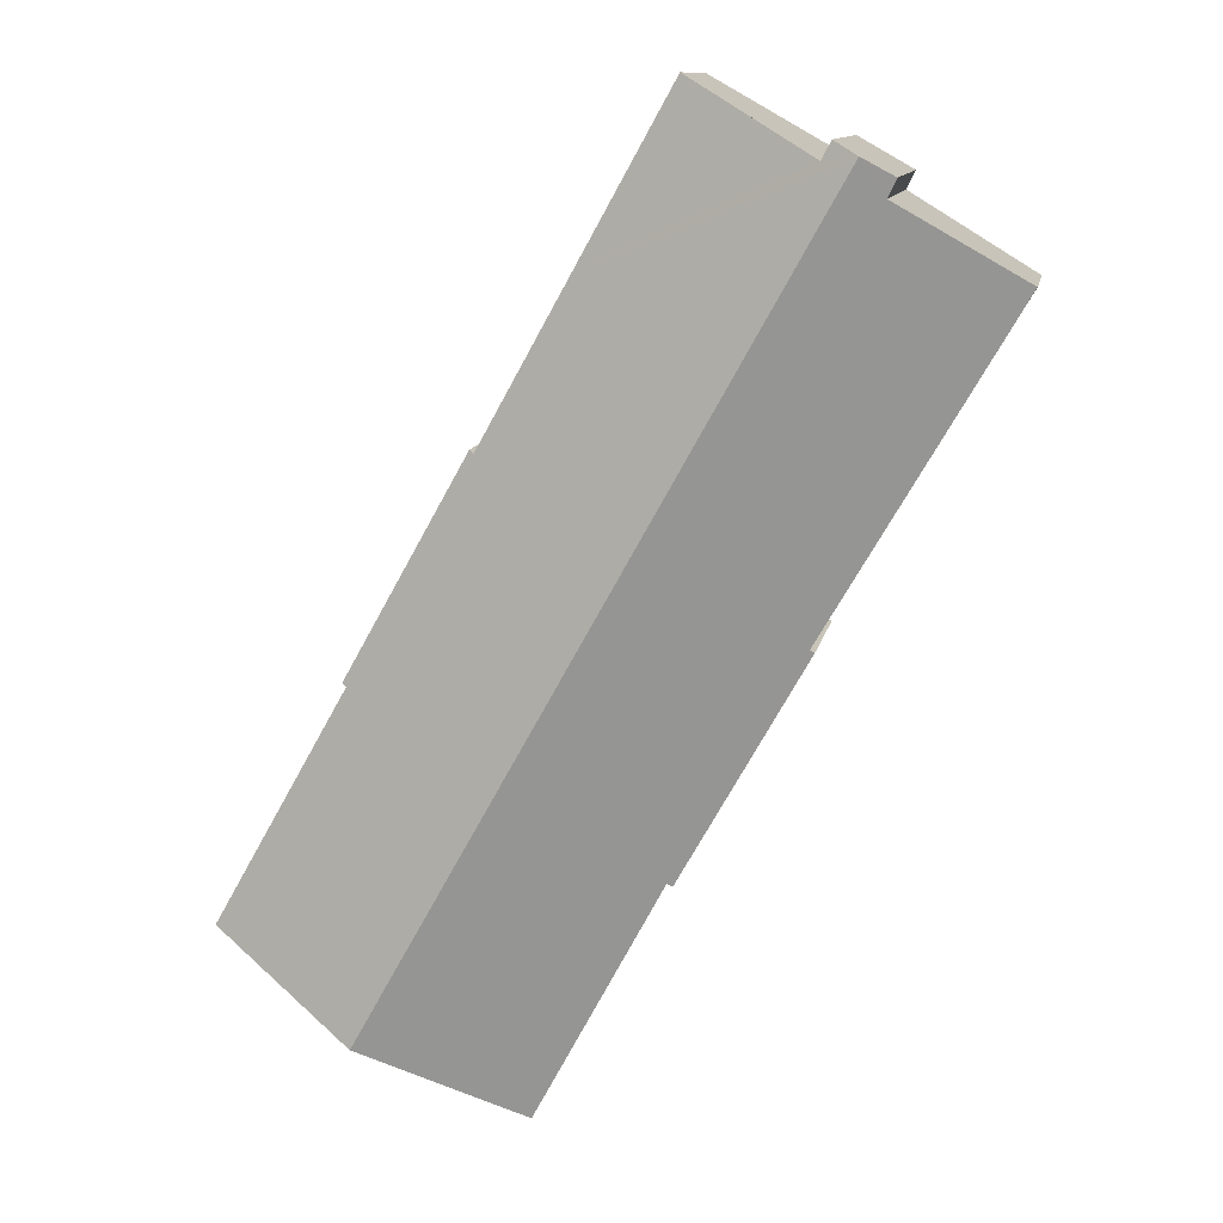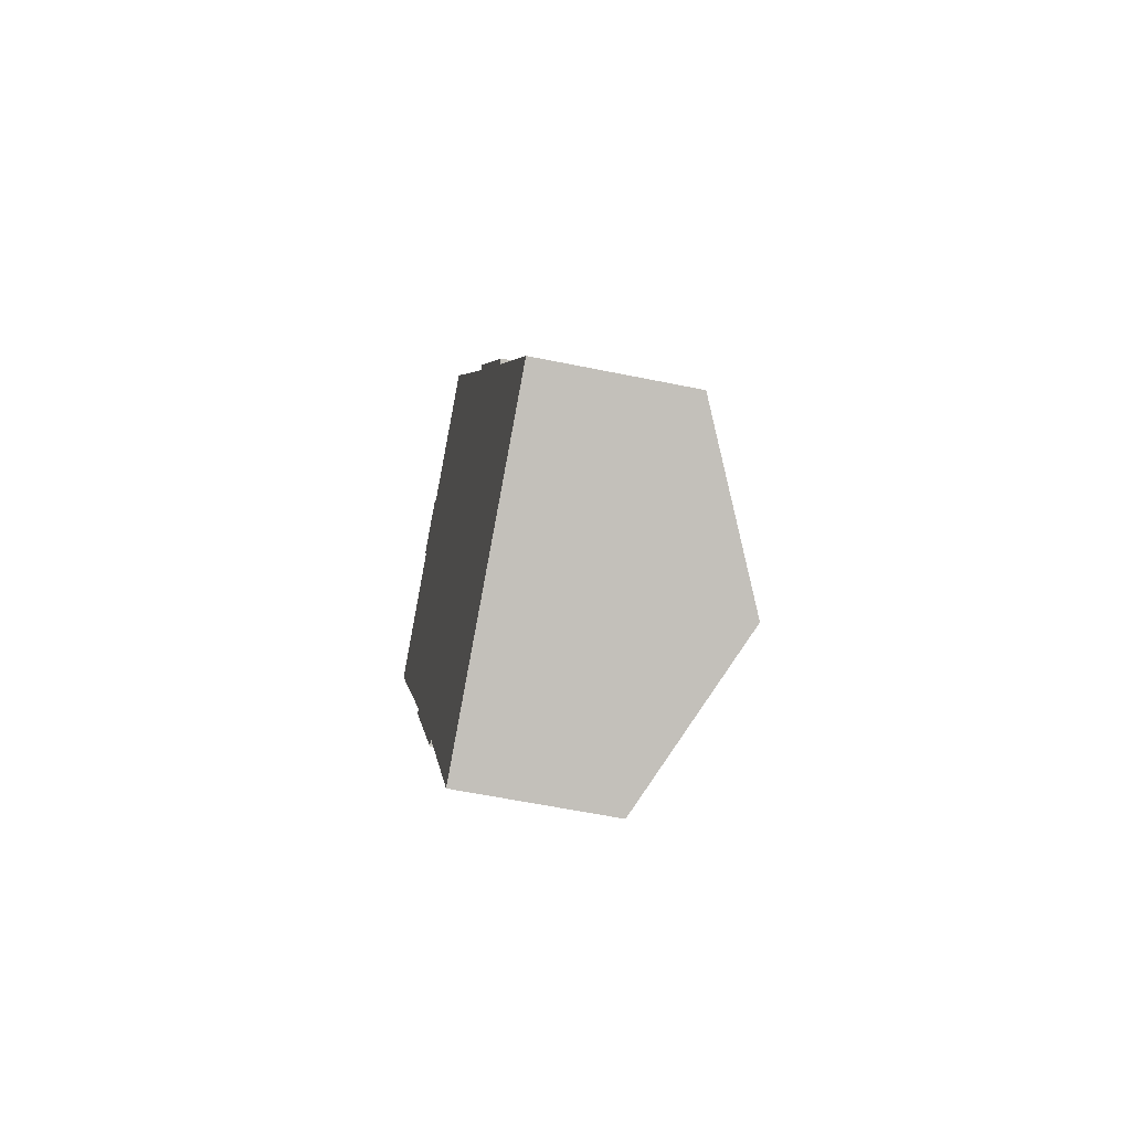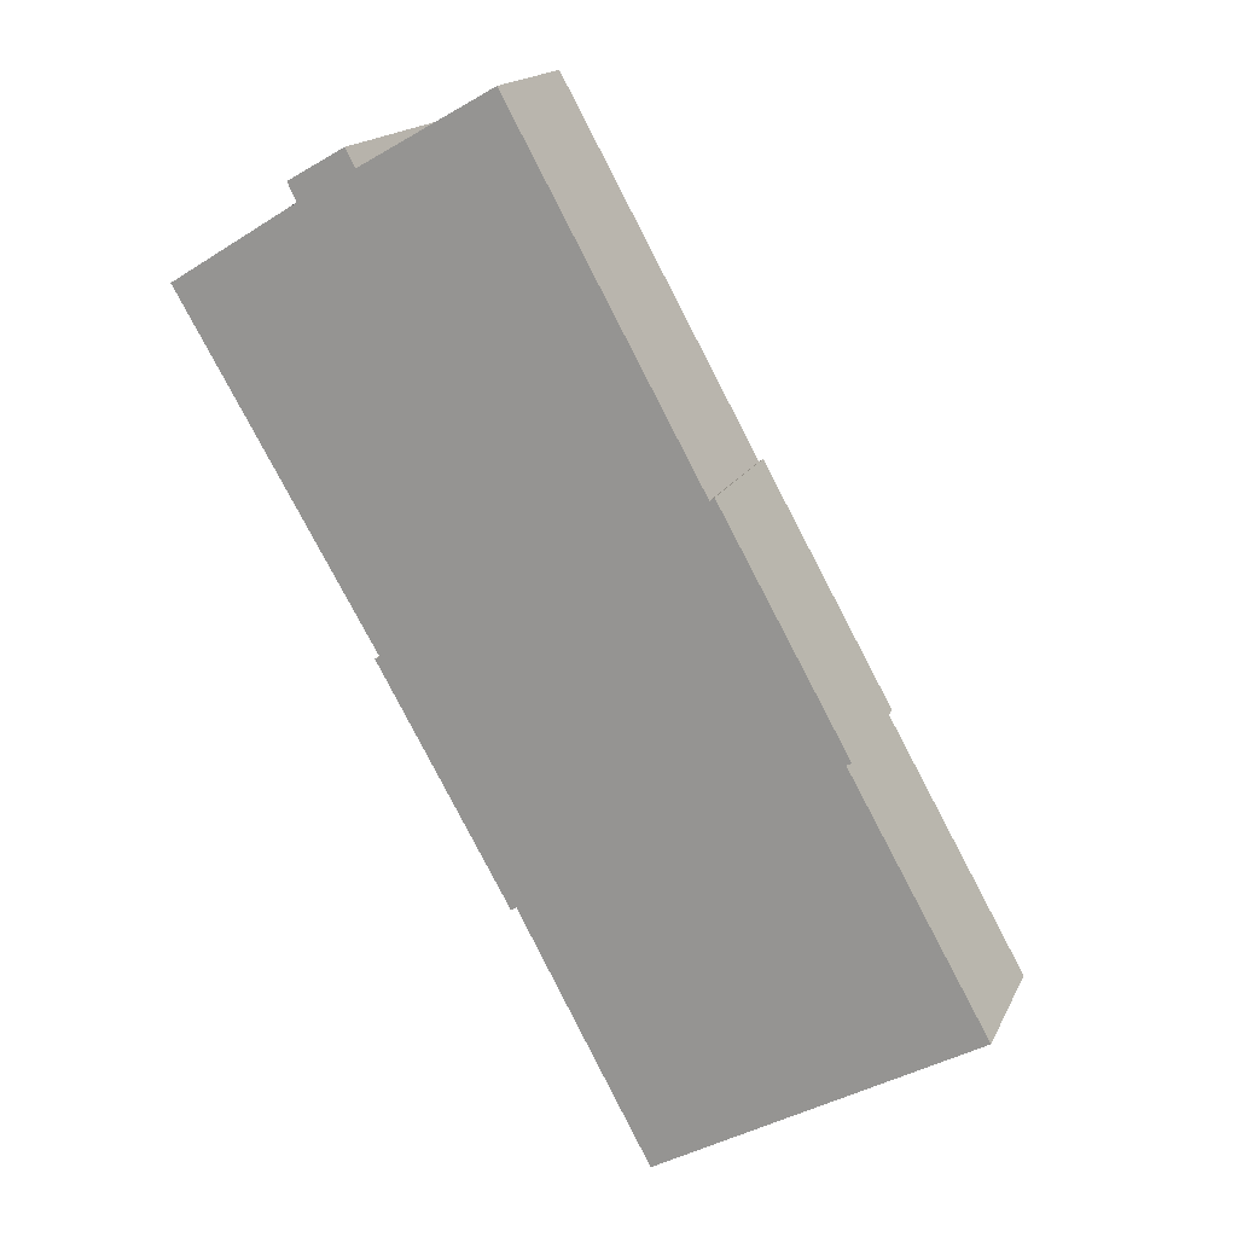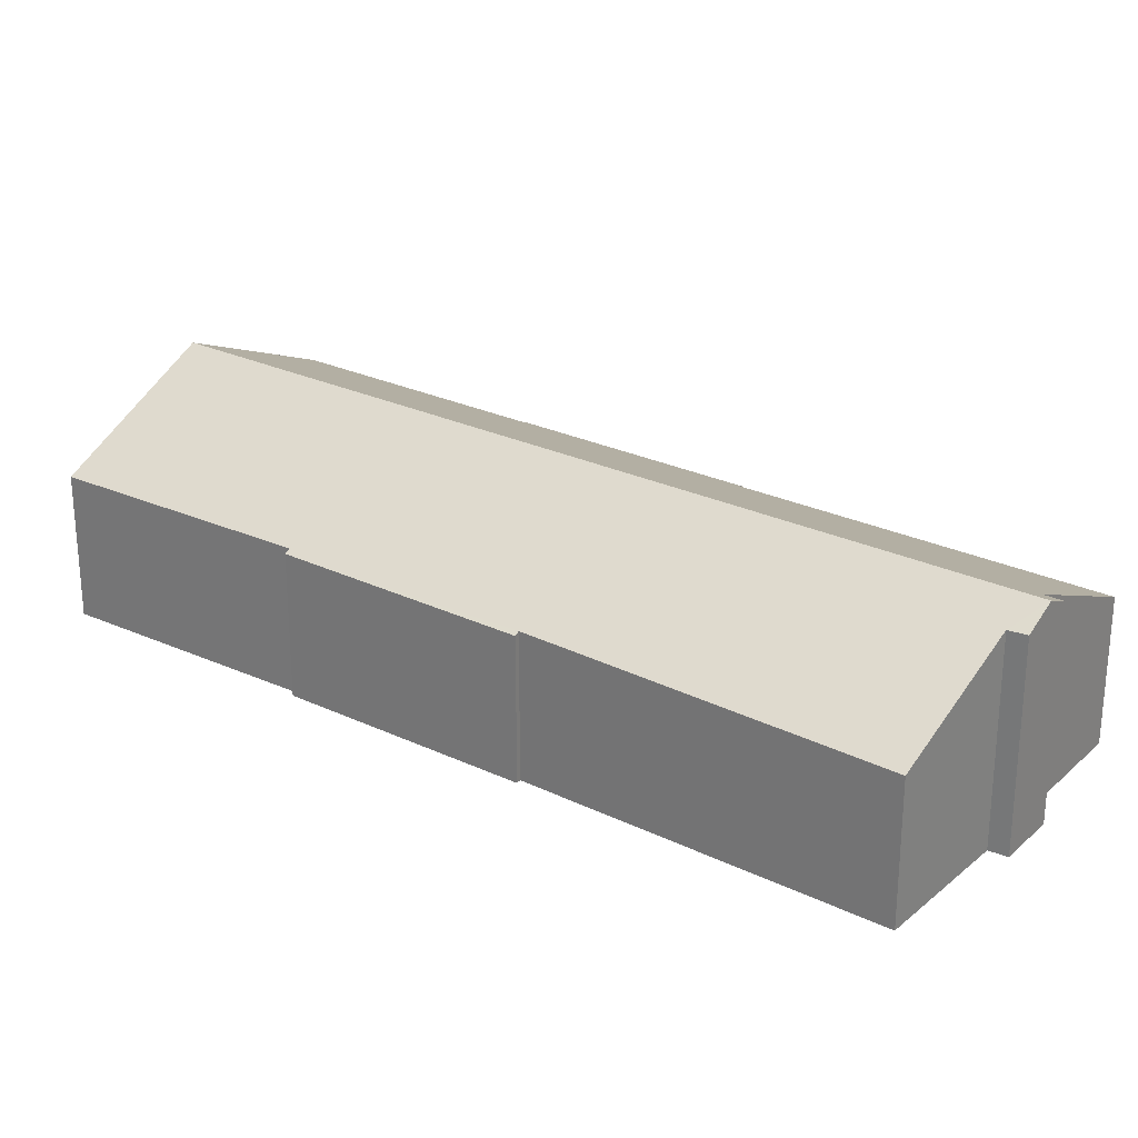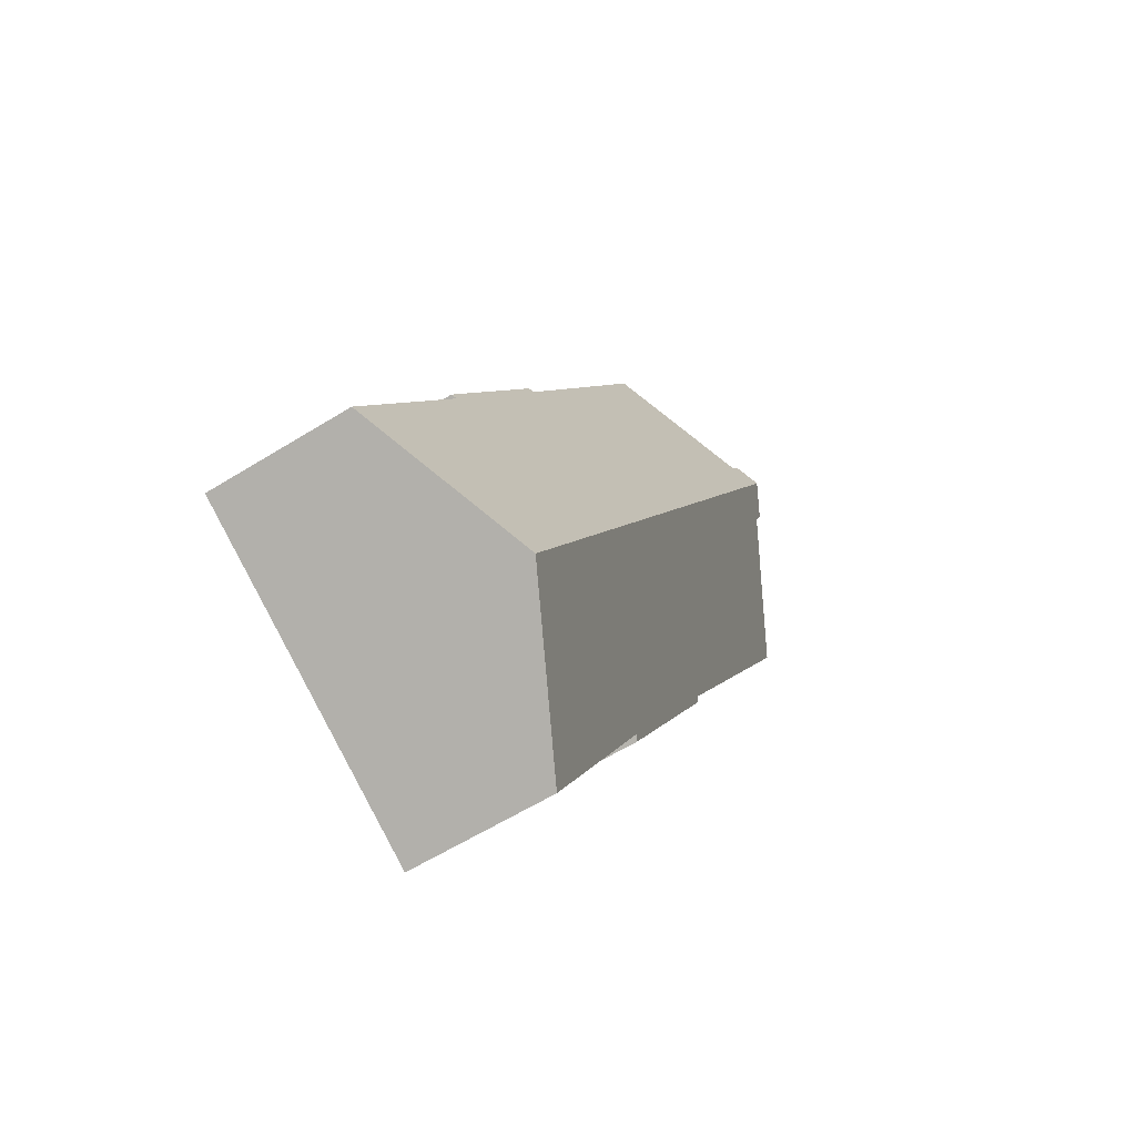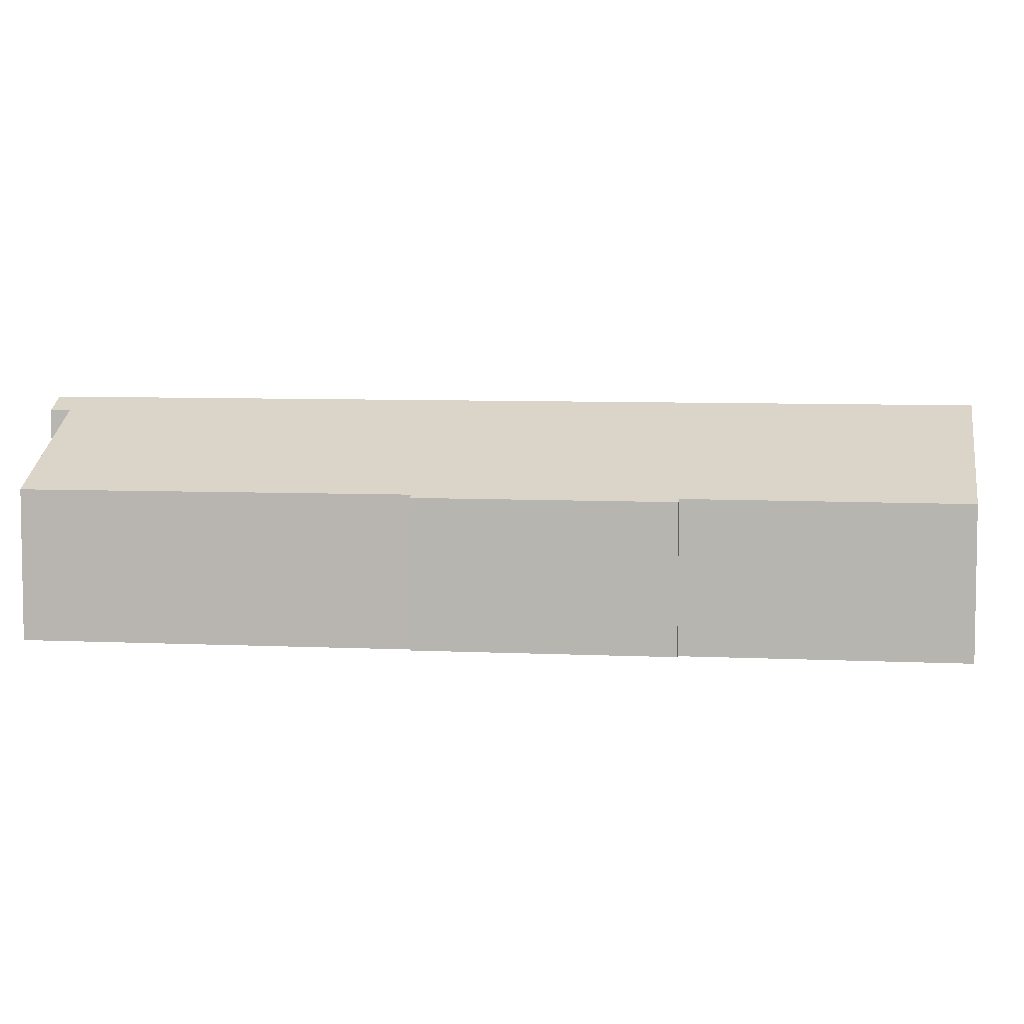
<metadata>
{"format":"obj","ext":"obj","renderer":"f3d","projection":"perspective","resolution":1024,"background":"white","views":[{"elev":11.3,"azim":-169.4,"up":"+Z"},{"elev":-57.9,"azim":77.9,"up":"+Z"},{"elev":17.0,"azim":19.1,"up":"+Z"},{"elev":27.3,"azim":-83.6,"up":"+Y"},{"elev":-59.3,"azim":122.7,"up":"+Z"},{"elev":6.5,"azim":69.1,"up":"+Y"}]}
</metadata>
<code>
v  29.18 6.859 -26
v  30.77 6.032 -25.05
v  30.8 6.032 -25.09
v  25.33 6.05 -15.37
v  28.07 7.424 -26.62
v  24.54 9.232 -28.61
v  6.021 9.232 4.561
v  20.29 6.055 -6.363
v  20.47 5.954 -6.225
v  16.93 6.045 -0.293
v  16.57 6.044 0.339
v  7.382 8.74 4.386
v  12.68 6.032 7.375
v  11.4 6.685 6.655
v  6.995 8.733 5.113
v  25.53 5.95 -15.26
v  7.6 5.954 -13.37
v  7.796 6.05 -13.28
v  12.81 5.987 -22.55
v  0.011 5.906 0.006
v  5.097 8.559 3.116
v  0.297 5.906 -0.505
v  19.47 6.641 -31.46
v  18.27 6.029 -32.14
v  13.02 6.1 -22.41
v  4.751 8.581 3.841
v  0 5.9 3.613e-16
v  0.011 -3.674e-19 0.006
v  0 0 0
v  5.097 -1.908e-16 3.116
v  4.751 -2.352e-16 3.841
v  6.995 -3.131e-16 5.113
v  6.021 -2.793e-16 4.561
v  7.382 -2.686e-16 4.386
v  12.68 -4.516e-16 7.375
v  11.4 -4.075e-16 6.655
v  20.29 3.896e-16 -6.363
v  20.47 3.812e-16 -6.225
v  7.796 8.129e-16 -13.28
v  7.6 8.186e-16 -13.37
v  13.02 1.372e-15 -22.41
v  18.27 1.968e-15 -32.14
v  12.81 1.38e-15 -22.55
v  0.297 3.092e-17 -0.505
v  16.57 -2.076e-17 0.339
v  16.93 1.794e-17 -0.293
v  25.53 9.346e-16 -15.26
v  25.33 9.414e-16 -15.37
v  30.77 1.534e-15 -25.05
v  30.8 1.536e-15 -25.09
v  29.18 1.592e-15 -26
v  28.07 1.63e-15 -26.62
v  24.54 1.752e-15 -28.61
v  19.47 1.927e-15 -31.46
g defaultobject
f 1 2 3
f 2 1 4
f 4 1 5
f 4 5 6
f 4 6 7
f 4 7 8
f 4 8 9
f 8 7 10
f 10 7 11
f 11 7 12
f 11 12 13
f 13 12 14
f 12 7 15
f 9 16 4
f 17 18 19
f 20 21 22
f 23 7 6
f 7 23 24
f 7 24 25
f 7 25 19
f 7 19 18
f 7 18 21
f 21 18 22
f 7 21 26
f 27 28 20
f 28 27 29
f 20 30 21
f 30 20 28
f 26 15 7
f 15 26 31
f 15 31 32
f 32 31 33
f 34 14 12
f 14 34 13
f 13 34 35
f 35 34 36
f 37 9 8
f 9 37 38
f 17 39 18
f 39 17 40
f 21 31 26
f 31 21 30
f 24 41 25
f 41 24 42
f 43 17 19
f 17 43 40
f 39 22 18
f 22 39 44
f 22 44 27
f 27 44 29
f 15 34 12
f 34 15 32
f 35 11 13
f 11 35 45
f 11 45 10
f 10 45 8
f 8 45 46
f 8 46 37
f 38 16 9
f 16 38 47
f 48 2 4
f 2 48 49
f 2 49 3
f 3 49 50
f 16 48 4
f 48 16 47
f 50 1 3
f 1 50 5
f 5 50 6
f 6 50 23
f 23 50 51
f 23 51 52
f 23 52 53
f 23 53 54
f 23 54 24
f 24 54 42
f 41 19 25
f 19 41 43
f 32 30 34
f 30 32 31
f 31 32 33
f 46 39 37
f 39 46 44
f 44 46 45
f 44 45 35
f 44 35 36
f 44 36 34
f 44 34 30
f 44 30 28
f 44 28 29
f 38 48 47
f 48 38 41
f 41 38 43
f 43 38 37
f 43 37 39
f 43 39 40
f 49 51 50
f 51 49 48
f 51 48 52
f 52 48 53
f 53 48 54
f 54 48 42
f 42 48 41

</code>
